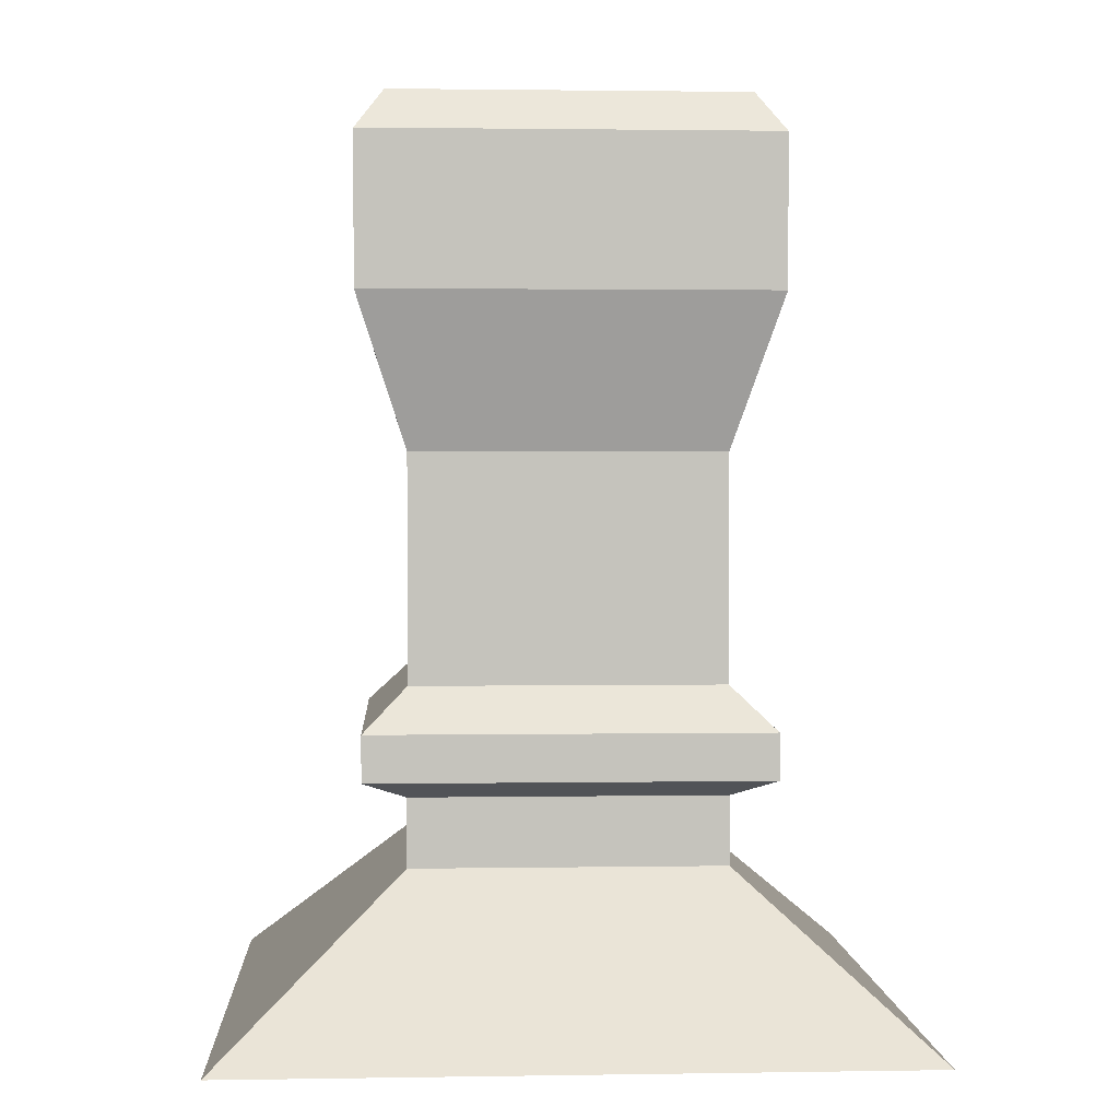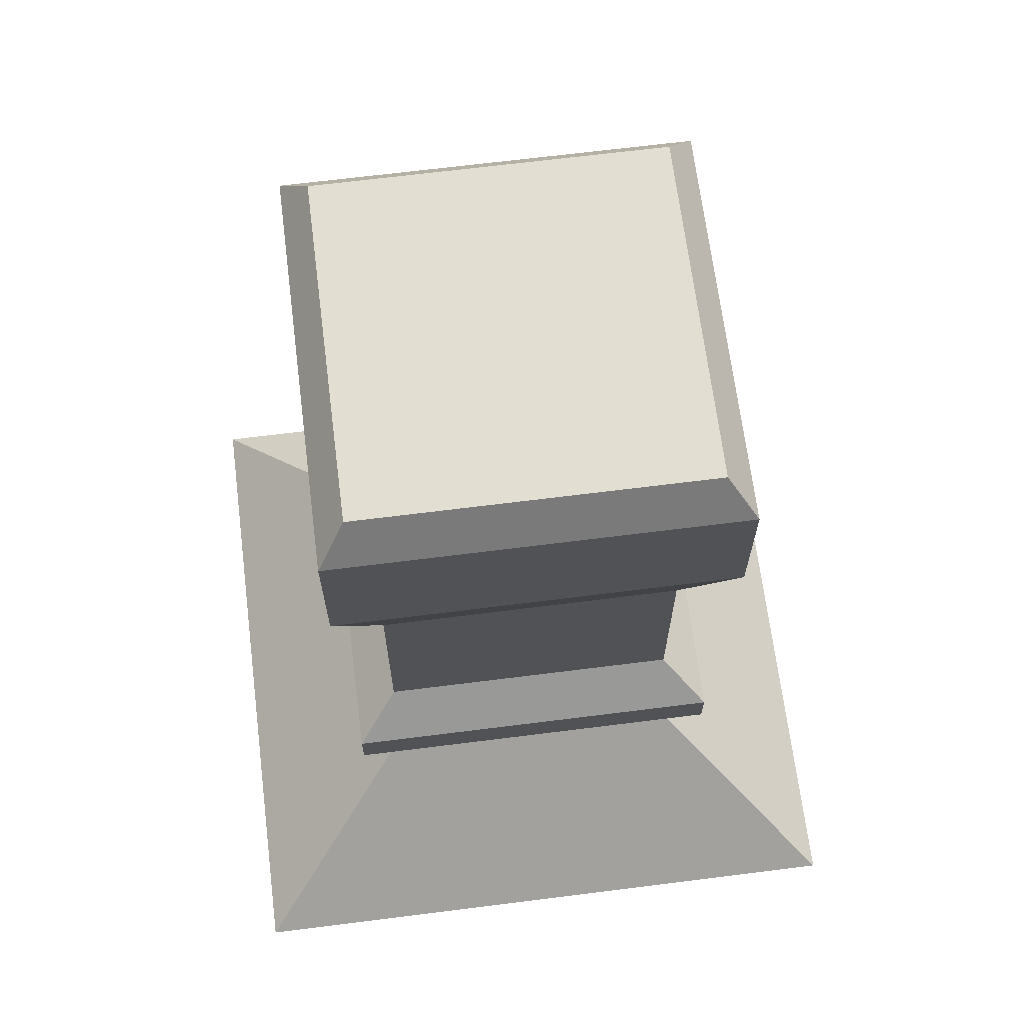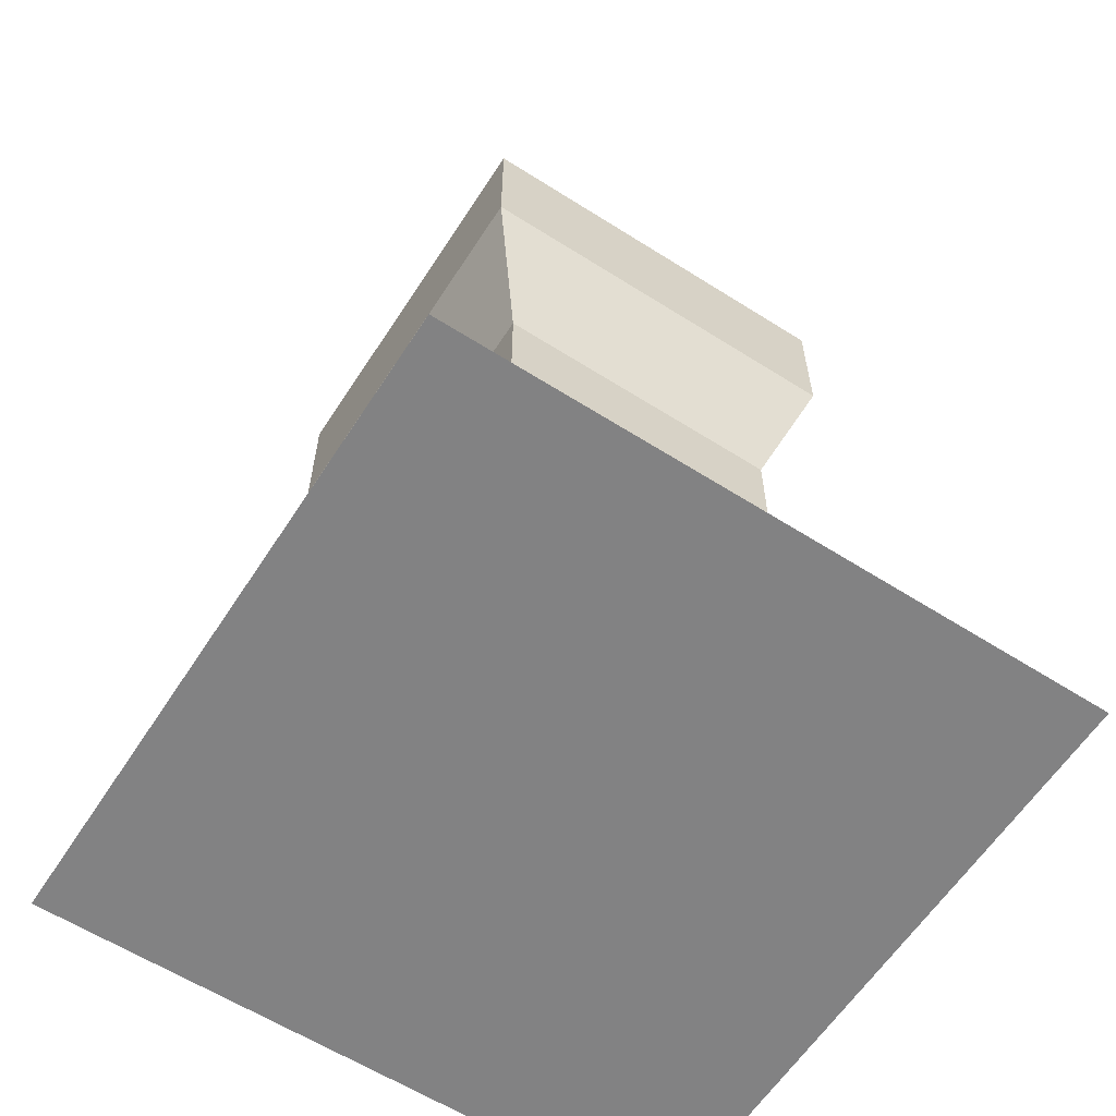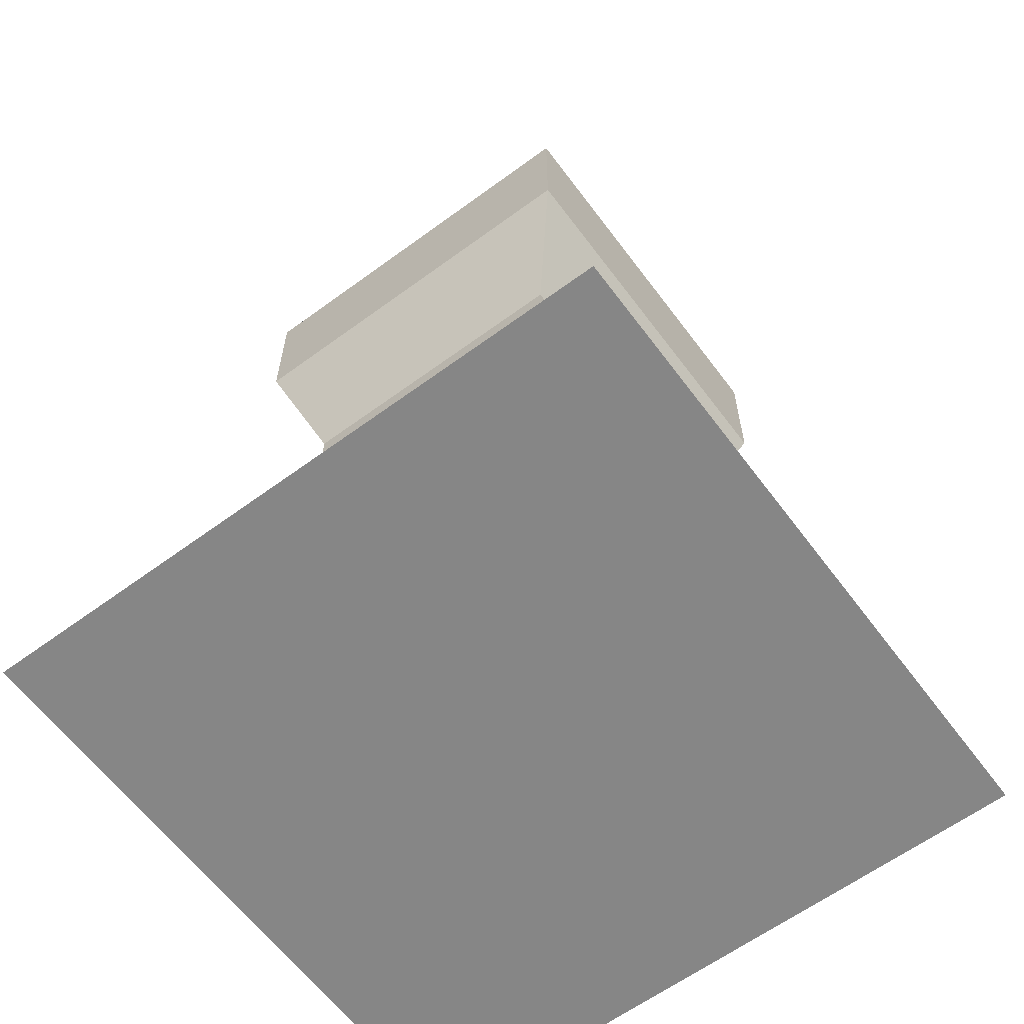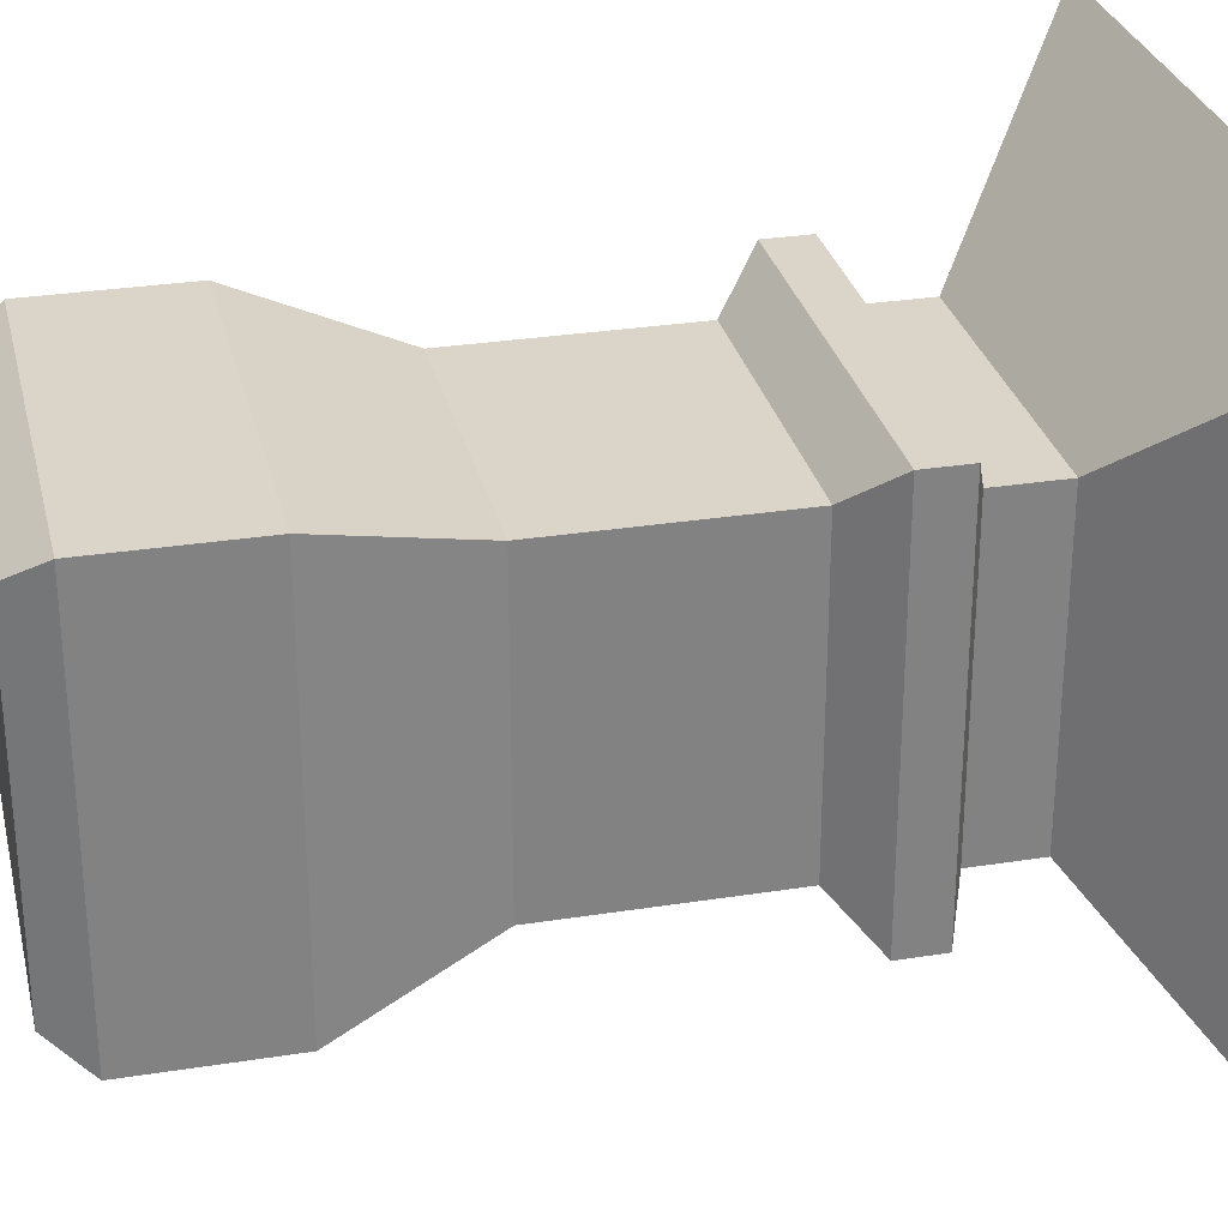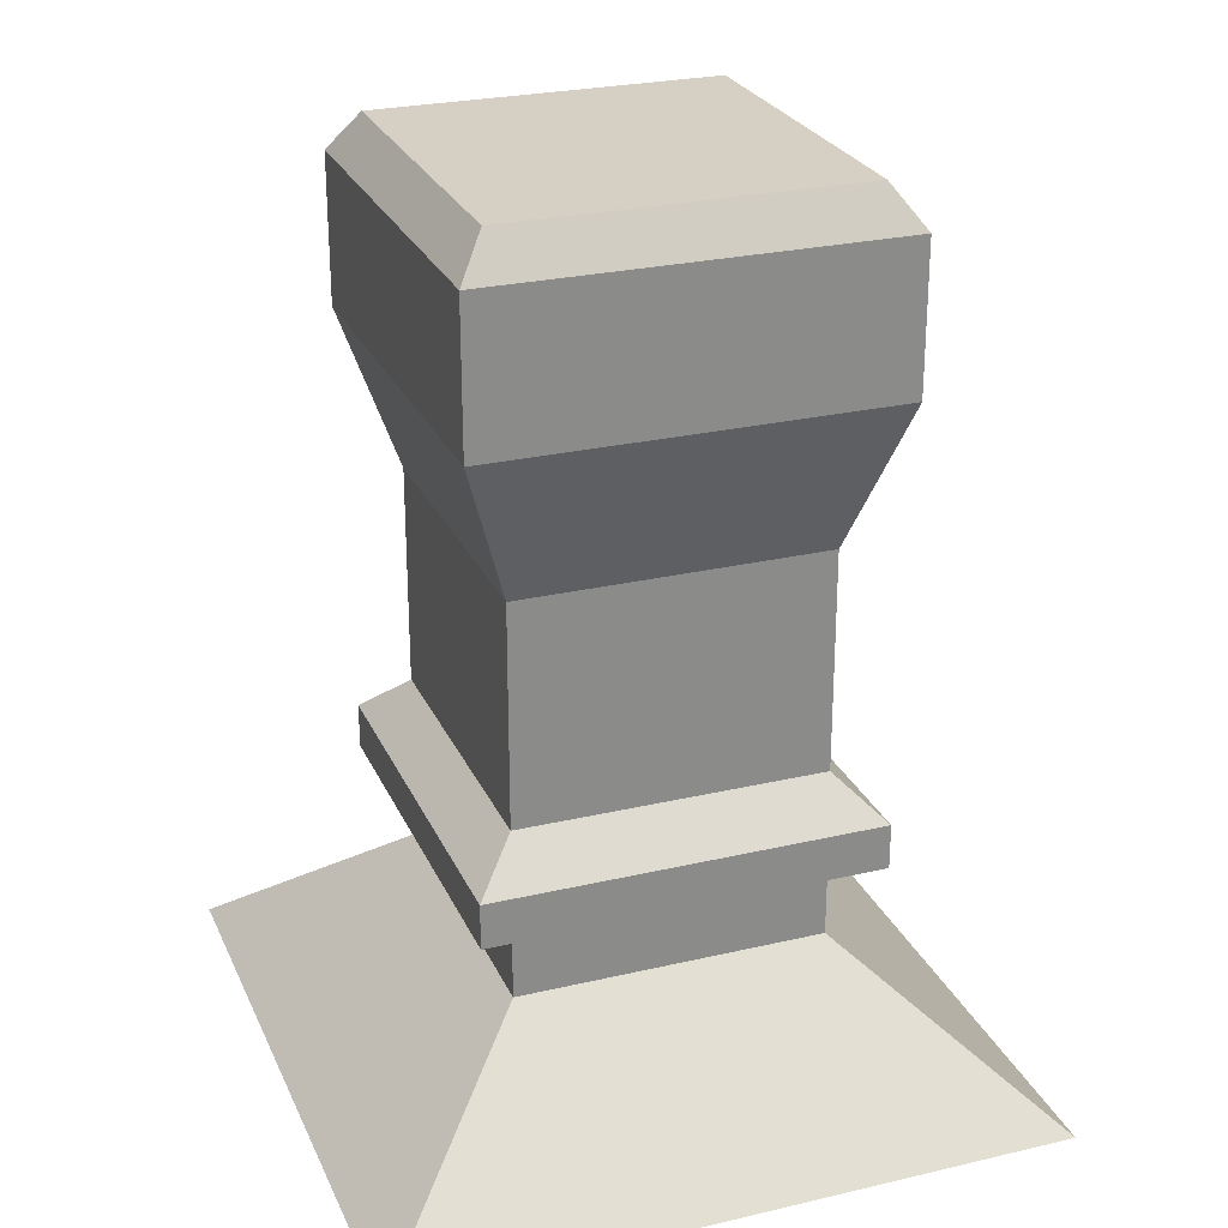
<metadata>
{"format":"obj","ext":"obj","renderer":"f3d","projection":"perspective","resolution":1024,"background":"white","views":[{"elev":1.8,"azim":-93.3,"up":"+Y"},{"elev":67.5,"azim":-97.2,"up":"+Y"},{"elev":-60.9,"azim":-122.9,"up":"+Y"},{"elev":-62.2,"azim":-53.3,"up":"+Y"},{"elev":29.4,"azim":-103.1,"up":"+Z"},{"elev":26.1,"azim":-110.3,"up":"+Y"}]}
</metadata>
<code>
o Cube.005_Cube
v -1 0 1
v -0.4619 0.4684 0.4619
v -1 0 -1
v -0.4619 0.4684 -0.4619
v 1 0 1
v 0.4619 0.4684 0.4619
v 1 0 -1
v 0.4619 0.4684 -0.4619
v -0.4619 0.6716 0.4619
v -0.4619 0.6716 -0.4619
v 0.4619 0.6716 -0.4619
v 0.4619 0.6716 0.4619
v -0.5878 0.7266 0.5878
v -0.5878 0.7266 -0.5878
v 0.5878 0.7266 -0.5878
v 0.5878 0.7266 0.5878
v -0.5878 0.863 0.5878
v -0.5878 0.863 -0.5878
v 0.5878 0.863 -0.5878
v 0.5878 0.863 0.5878
v -0.459 0.9888 0.459
v -0.459 0.9888 -0.459
v 0.459 0.9888 -0.459
v 0.459 0.9888 0.459
v -0.459 1.656 0.459
v -0.459 1.656 -0.459
v 0.459 1.656 -0.459
v 0.459 1.656 0.459
v -0.6048 2.103 0.6048
v -0.6048 2.103 -0.6048
v 0.6048 2.103 -0.6048
v 0.6048 2.103 0.6048
v -0.6048 2.546 0.6048
v -0.6048 2.546 -0.6048
v 0.6048 2.546 -0.6048
v 0.6048 2.546 0.6048
v -0.5205 2.667 0.5205
v -0.5205 2.667 -0.5205
v 0.5205 2.667 -0.5205
v 0.5205 2.667 0.5205
f 2 3 1
f 4 7 3
f 8 5 7
f 6 1 5
f 7 1 3
f 2 10 4
f 12 13 9
f 6 9 2
f 4 11 8
f 8 12 6
f 13 18 14
f 10 15 11
f 11 16 12
f 9 14 10
f 20 21 17
f 16 17 13
f 14 19 15
f 15 20 16
f 23 28 24
f 18 23 19
f 19 24 20
f 17 22 18
f 25 32 29
f 21 26 22
f 24 25 21
f 22 27 23
f 30 35 31
f 27 30 31
f 28 31 32
f 26 29 30
f 35 40 36
f 31 36 32
f 29 34 30
f 32 33 29
f 38 40 39
f 33 38 34
f 36 37 33
f 34 39 35
f 2 4 3
f 4 8 7
f 8 6 5
f 6 2 1
f 7 5 1
f 2 9 10
f 12 16 13
f 6 12 9
f 4 10 11
f 8 11 12
f 13 17 18
f 10 14 15
f 11 15 16
f 9 13 14
f 20 24 21
f 16 20 17
f 14 18 19
f 15 19 20
f 23 27 28
f 18 22 23
f 19 23 24
f 17 21 22
f 25 28 32
f 21 25 26
f 24 28 25
f 22 26 27
f 30 34 35
f 27 26 30
f 28 27 31
f 26 25 29
f 35 39 40
f 31 35 36
f 29 33 34
f 32 36 33
f 38 37 40
f 33 37 38
f 36 40 37
f 34 38 39

</code>
